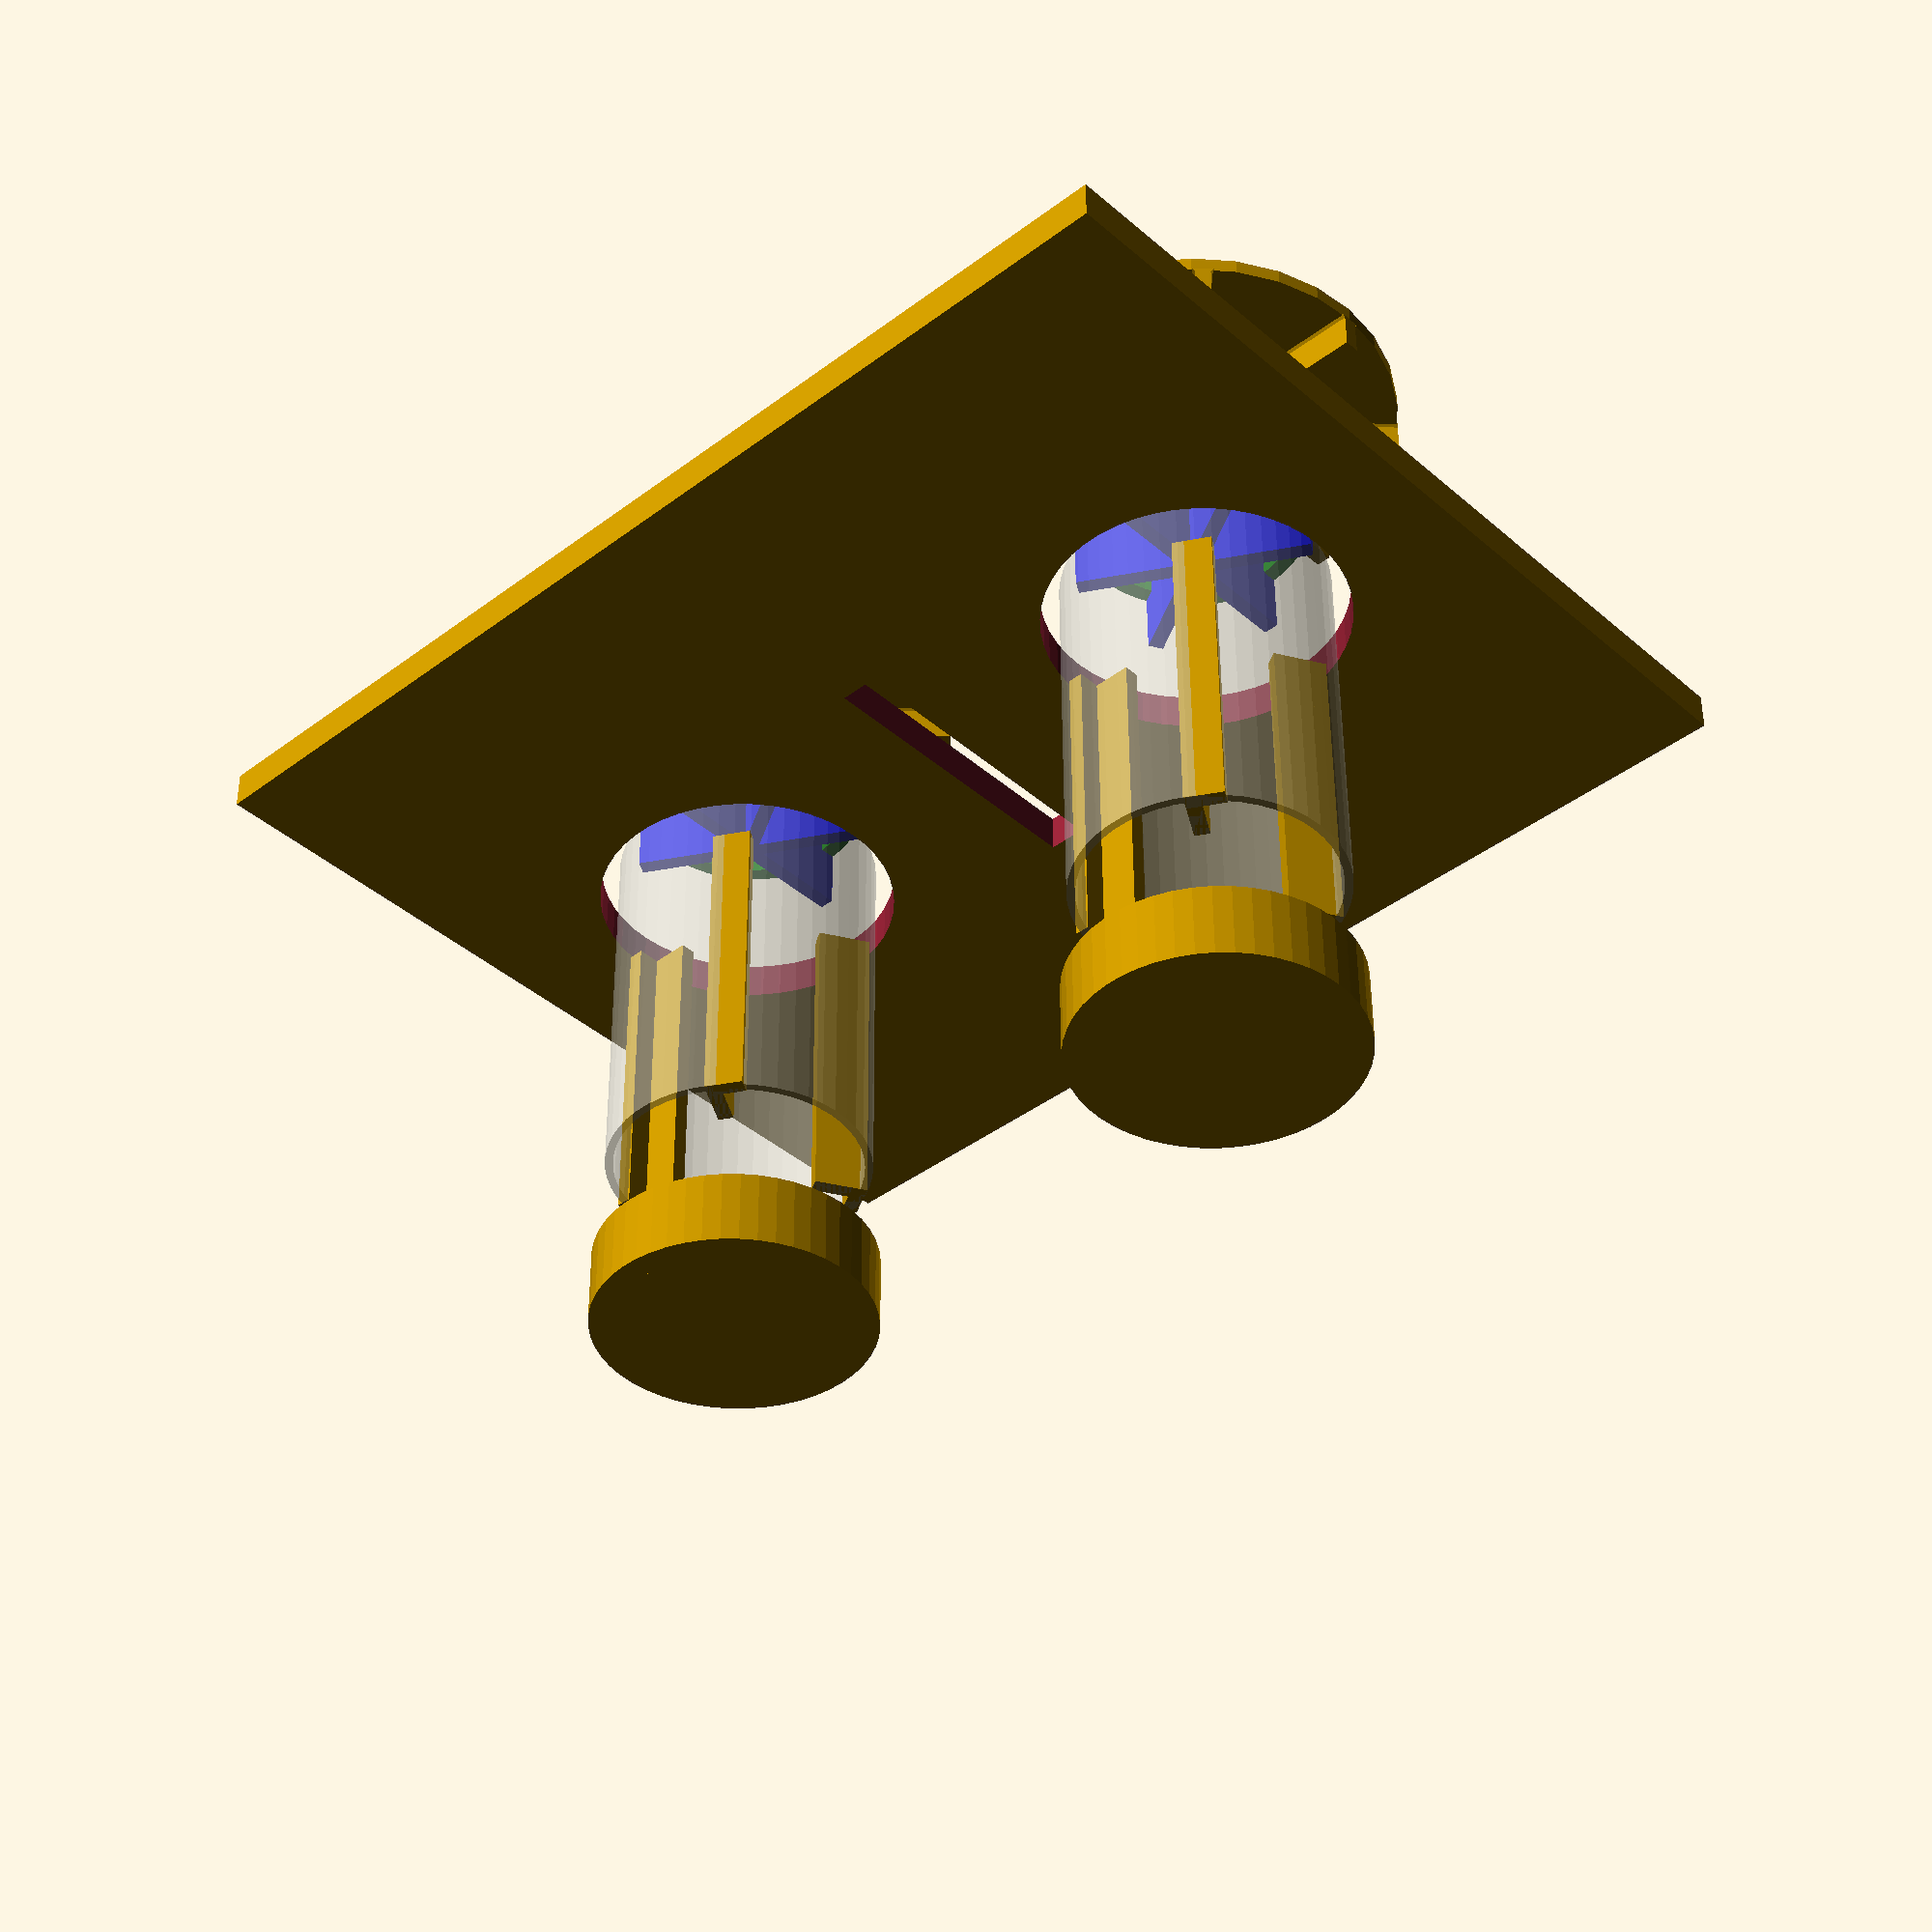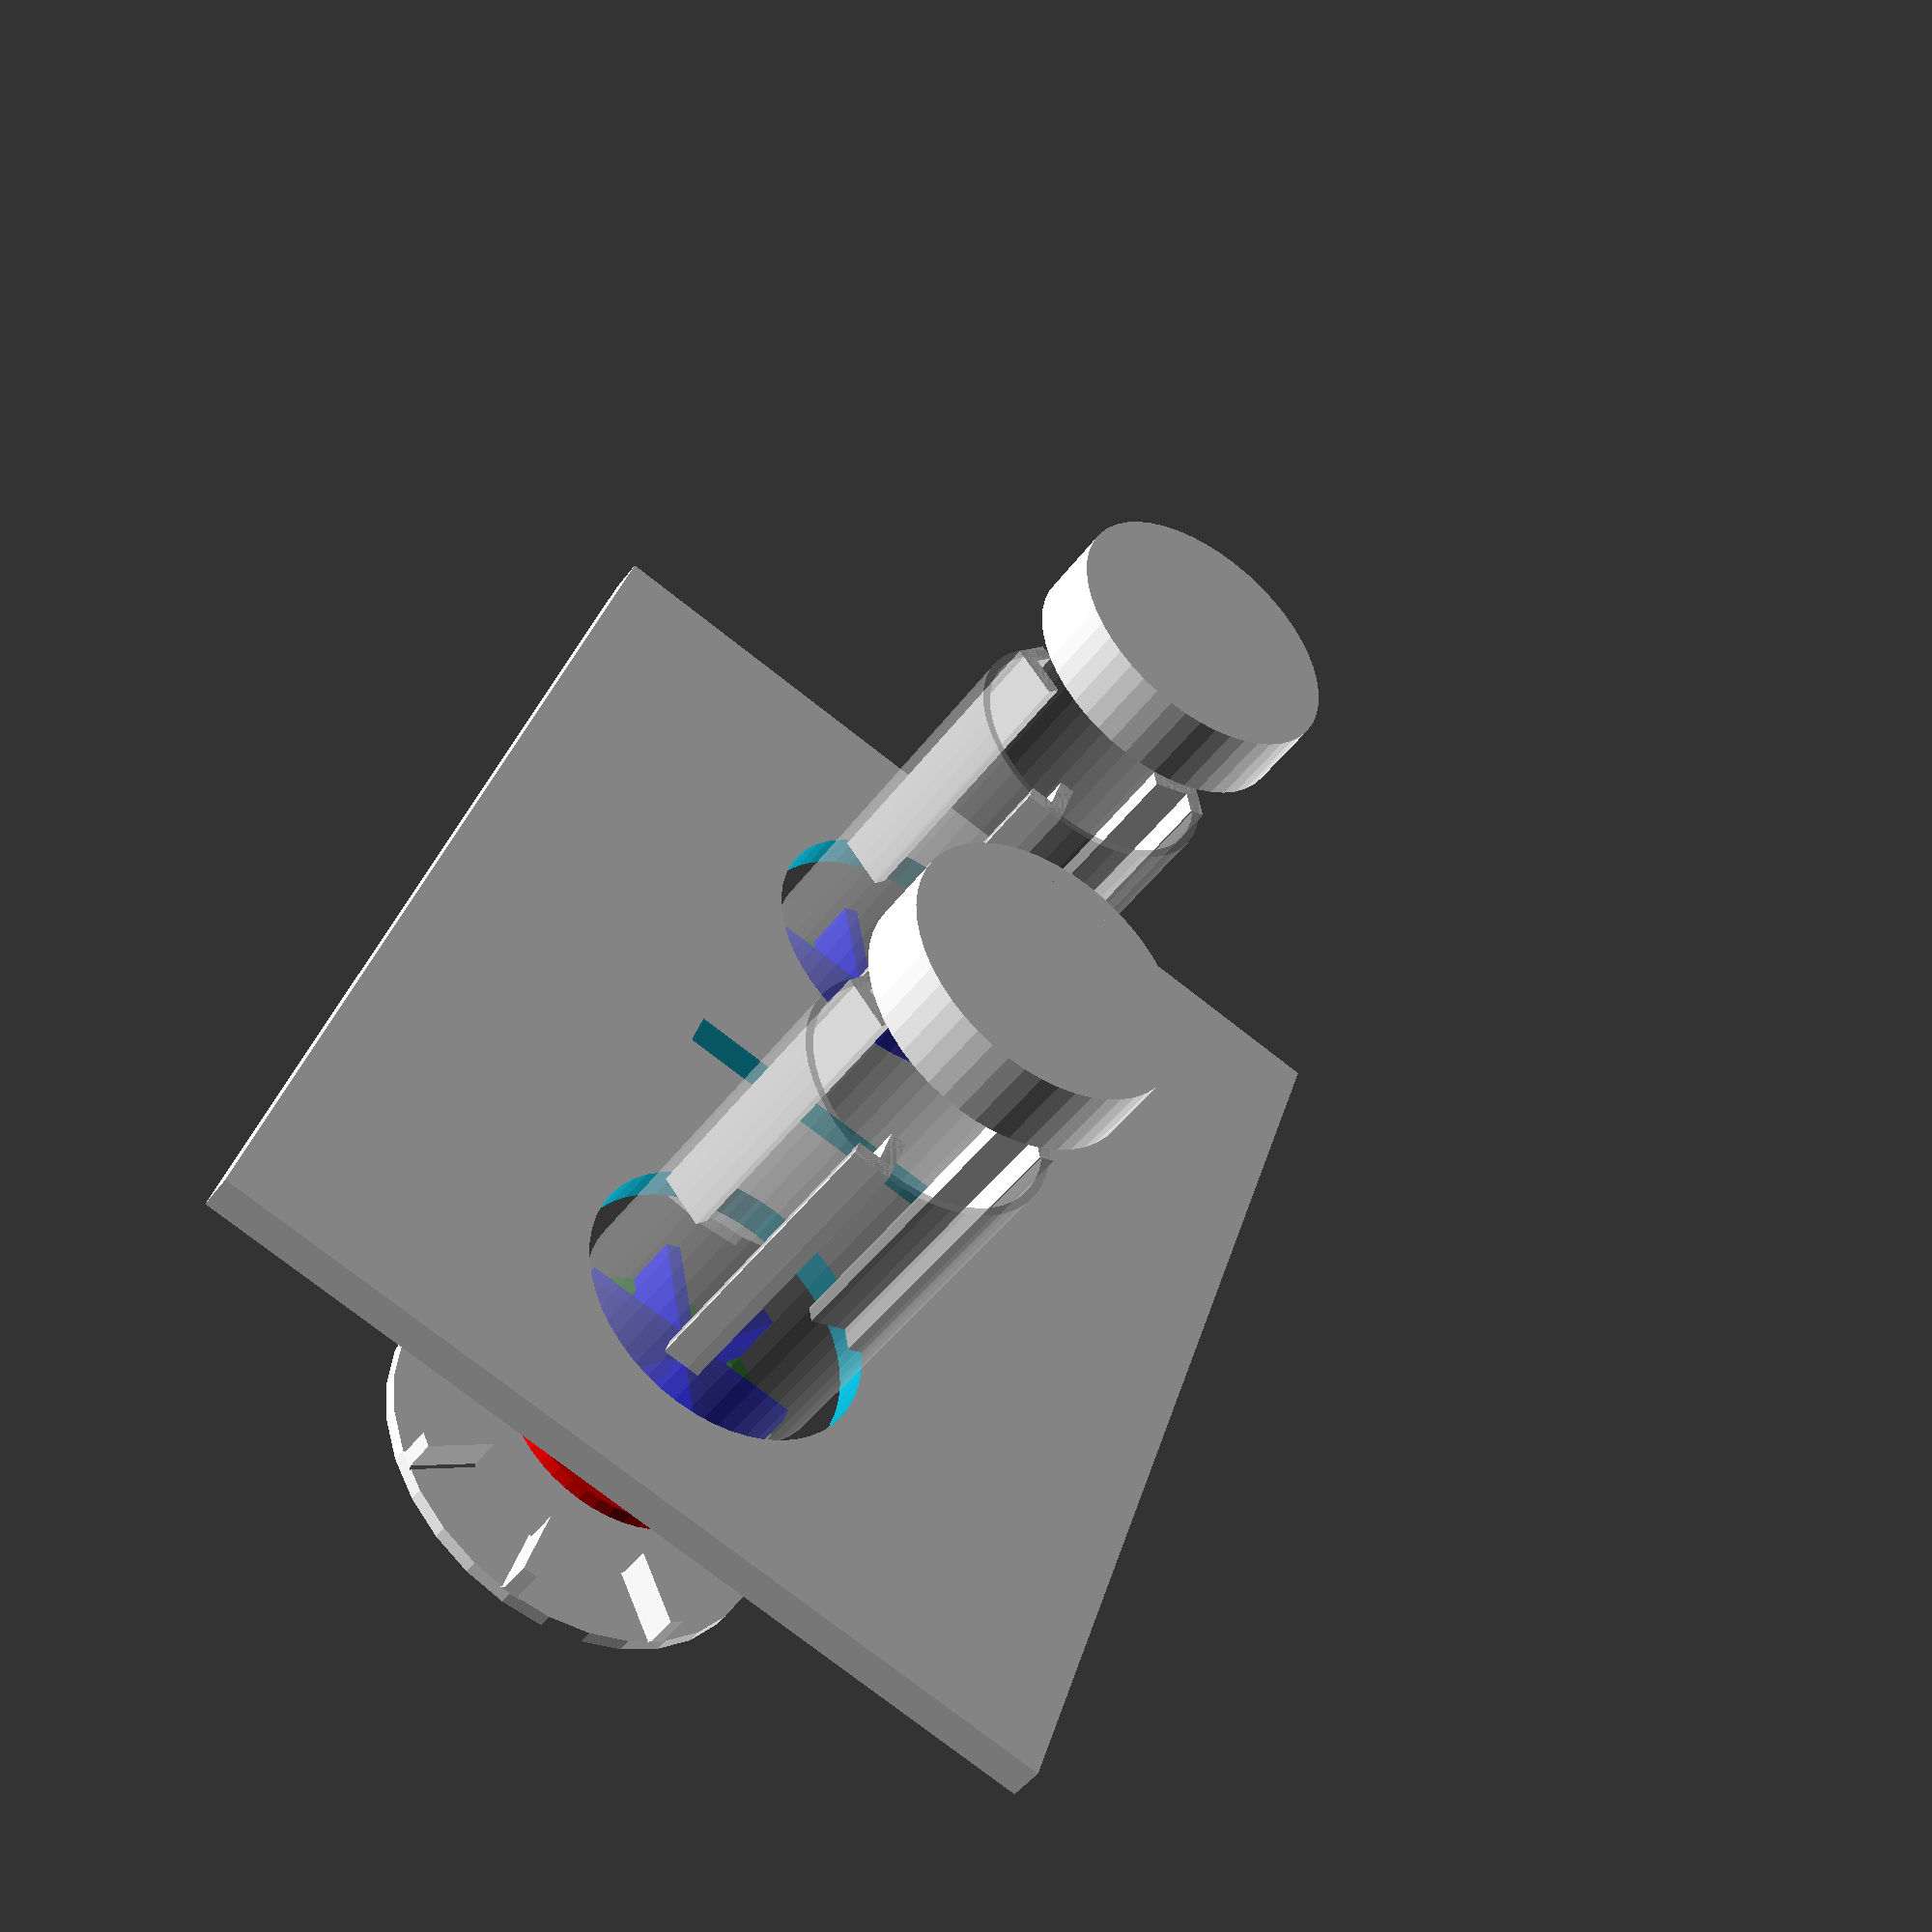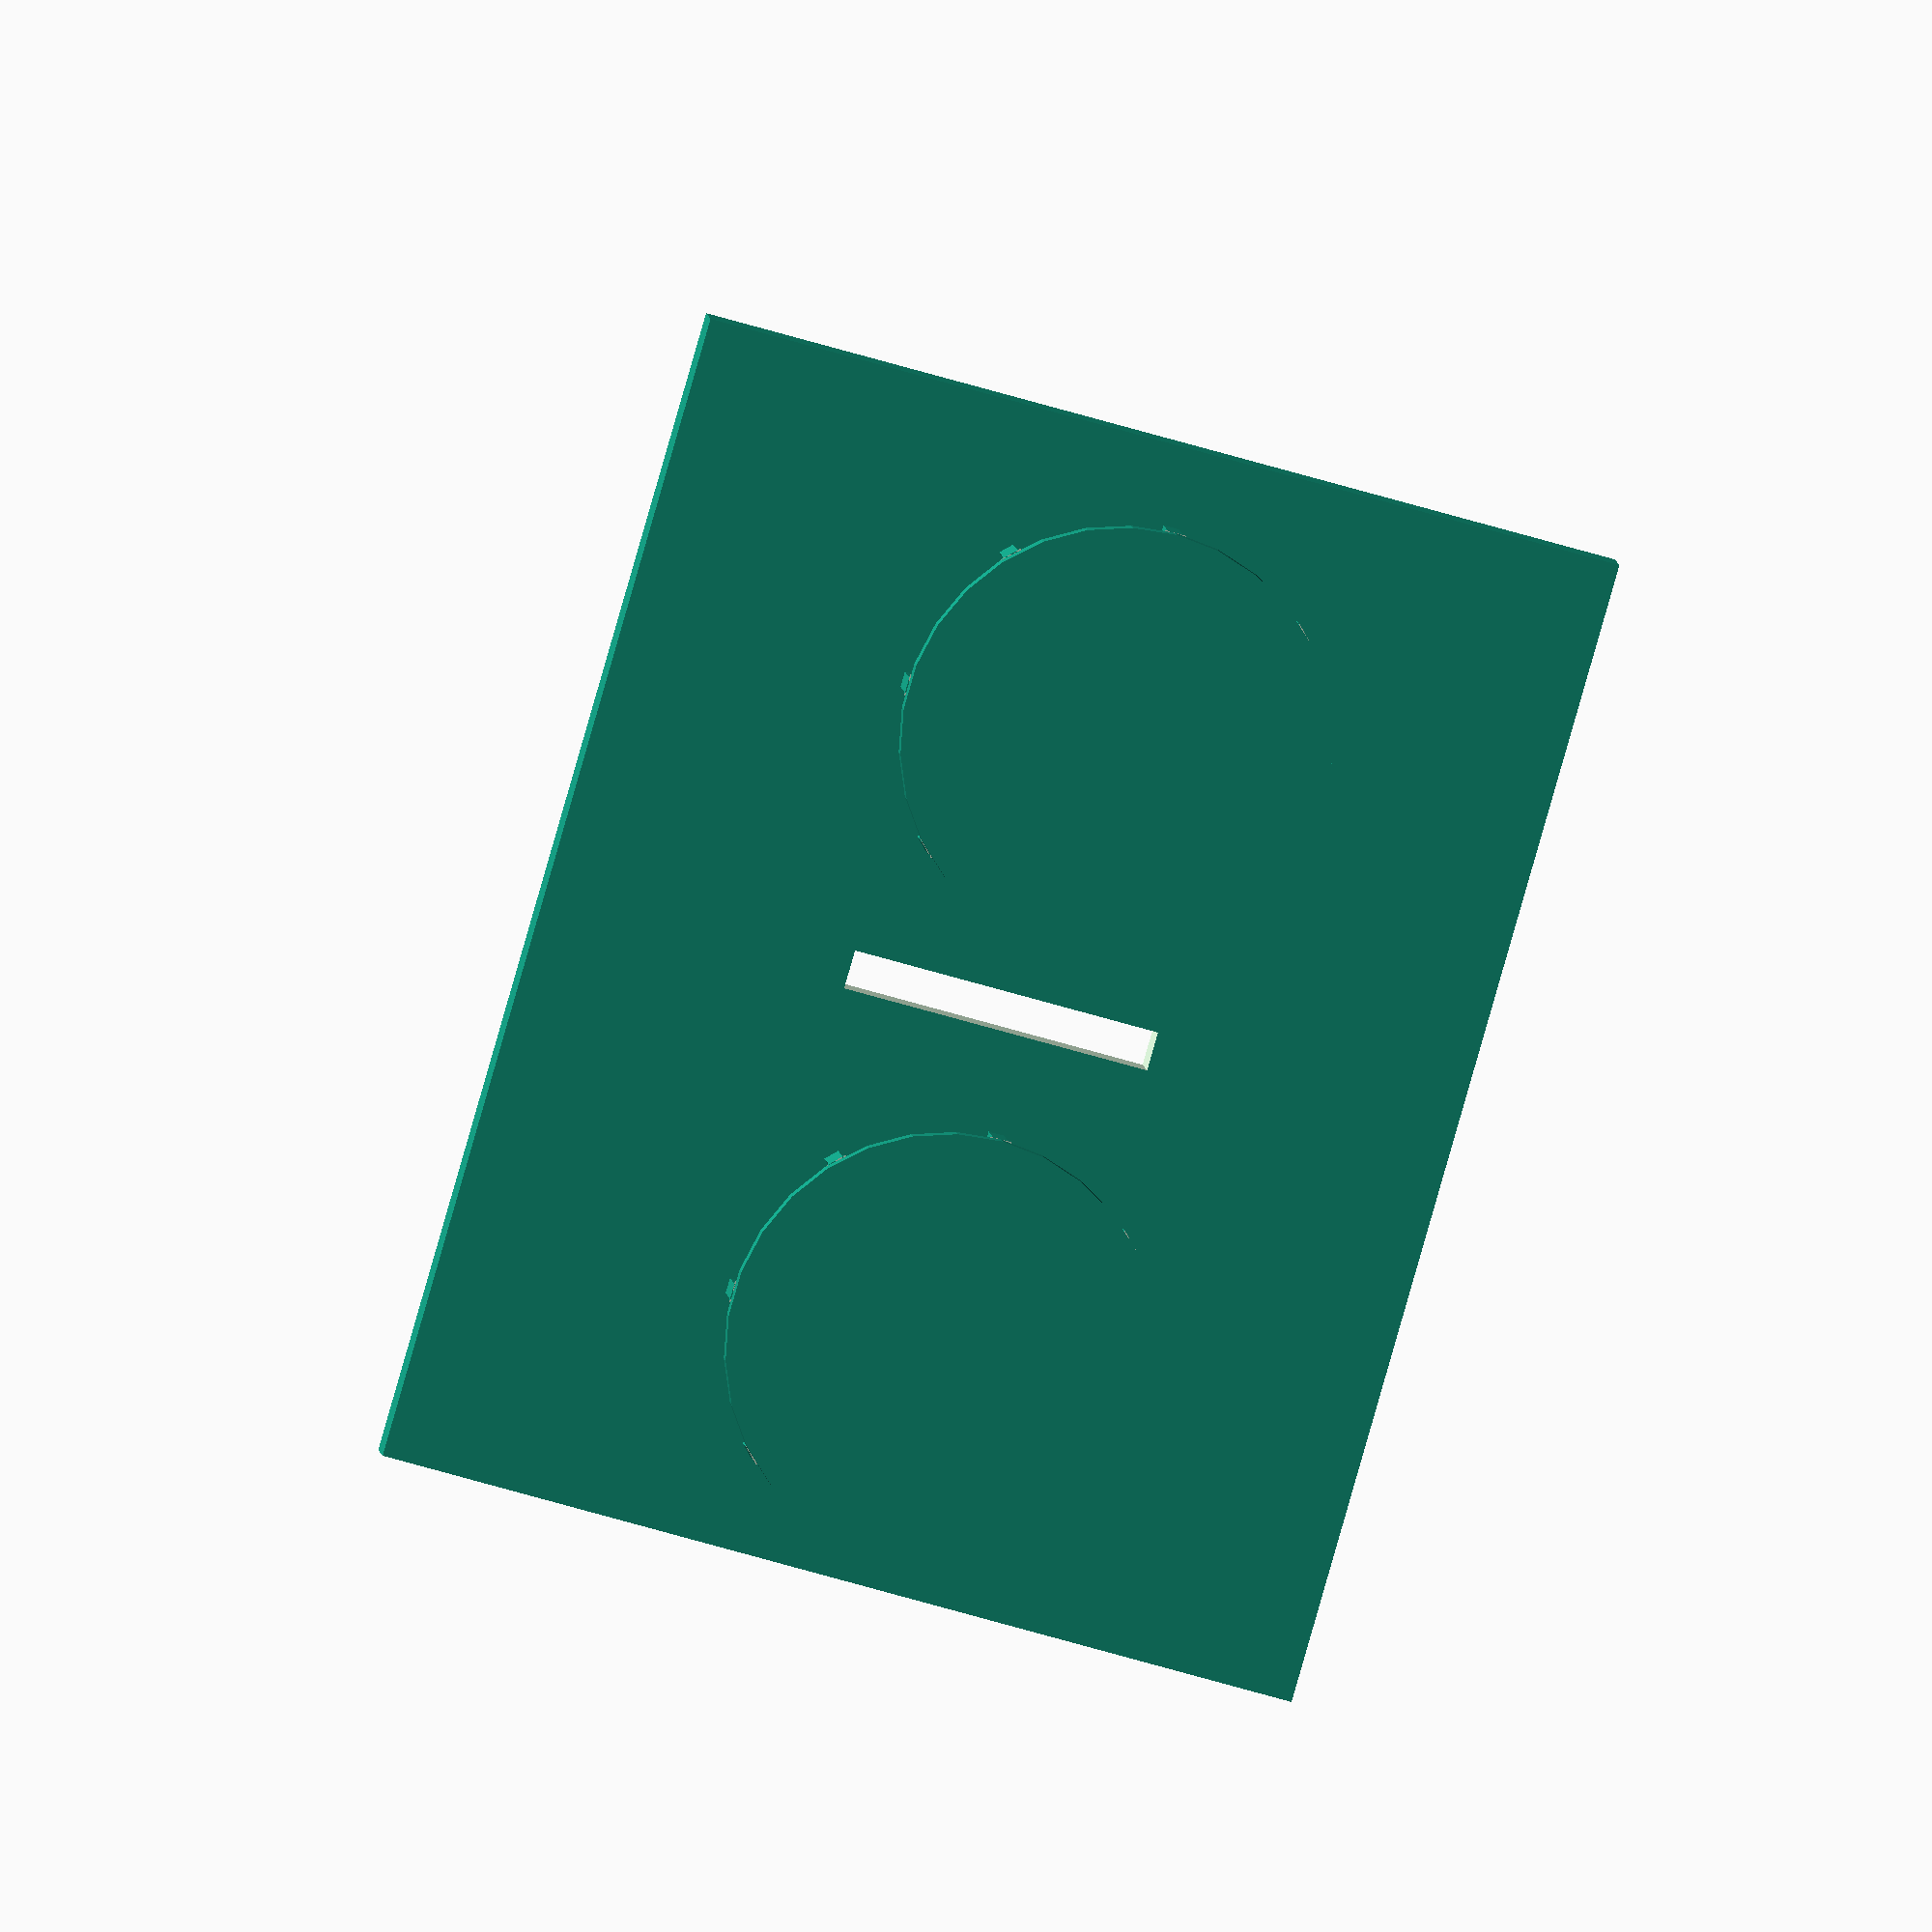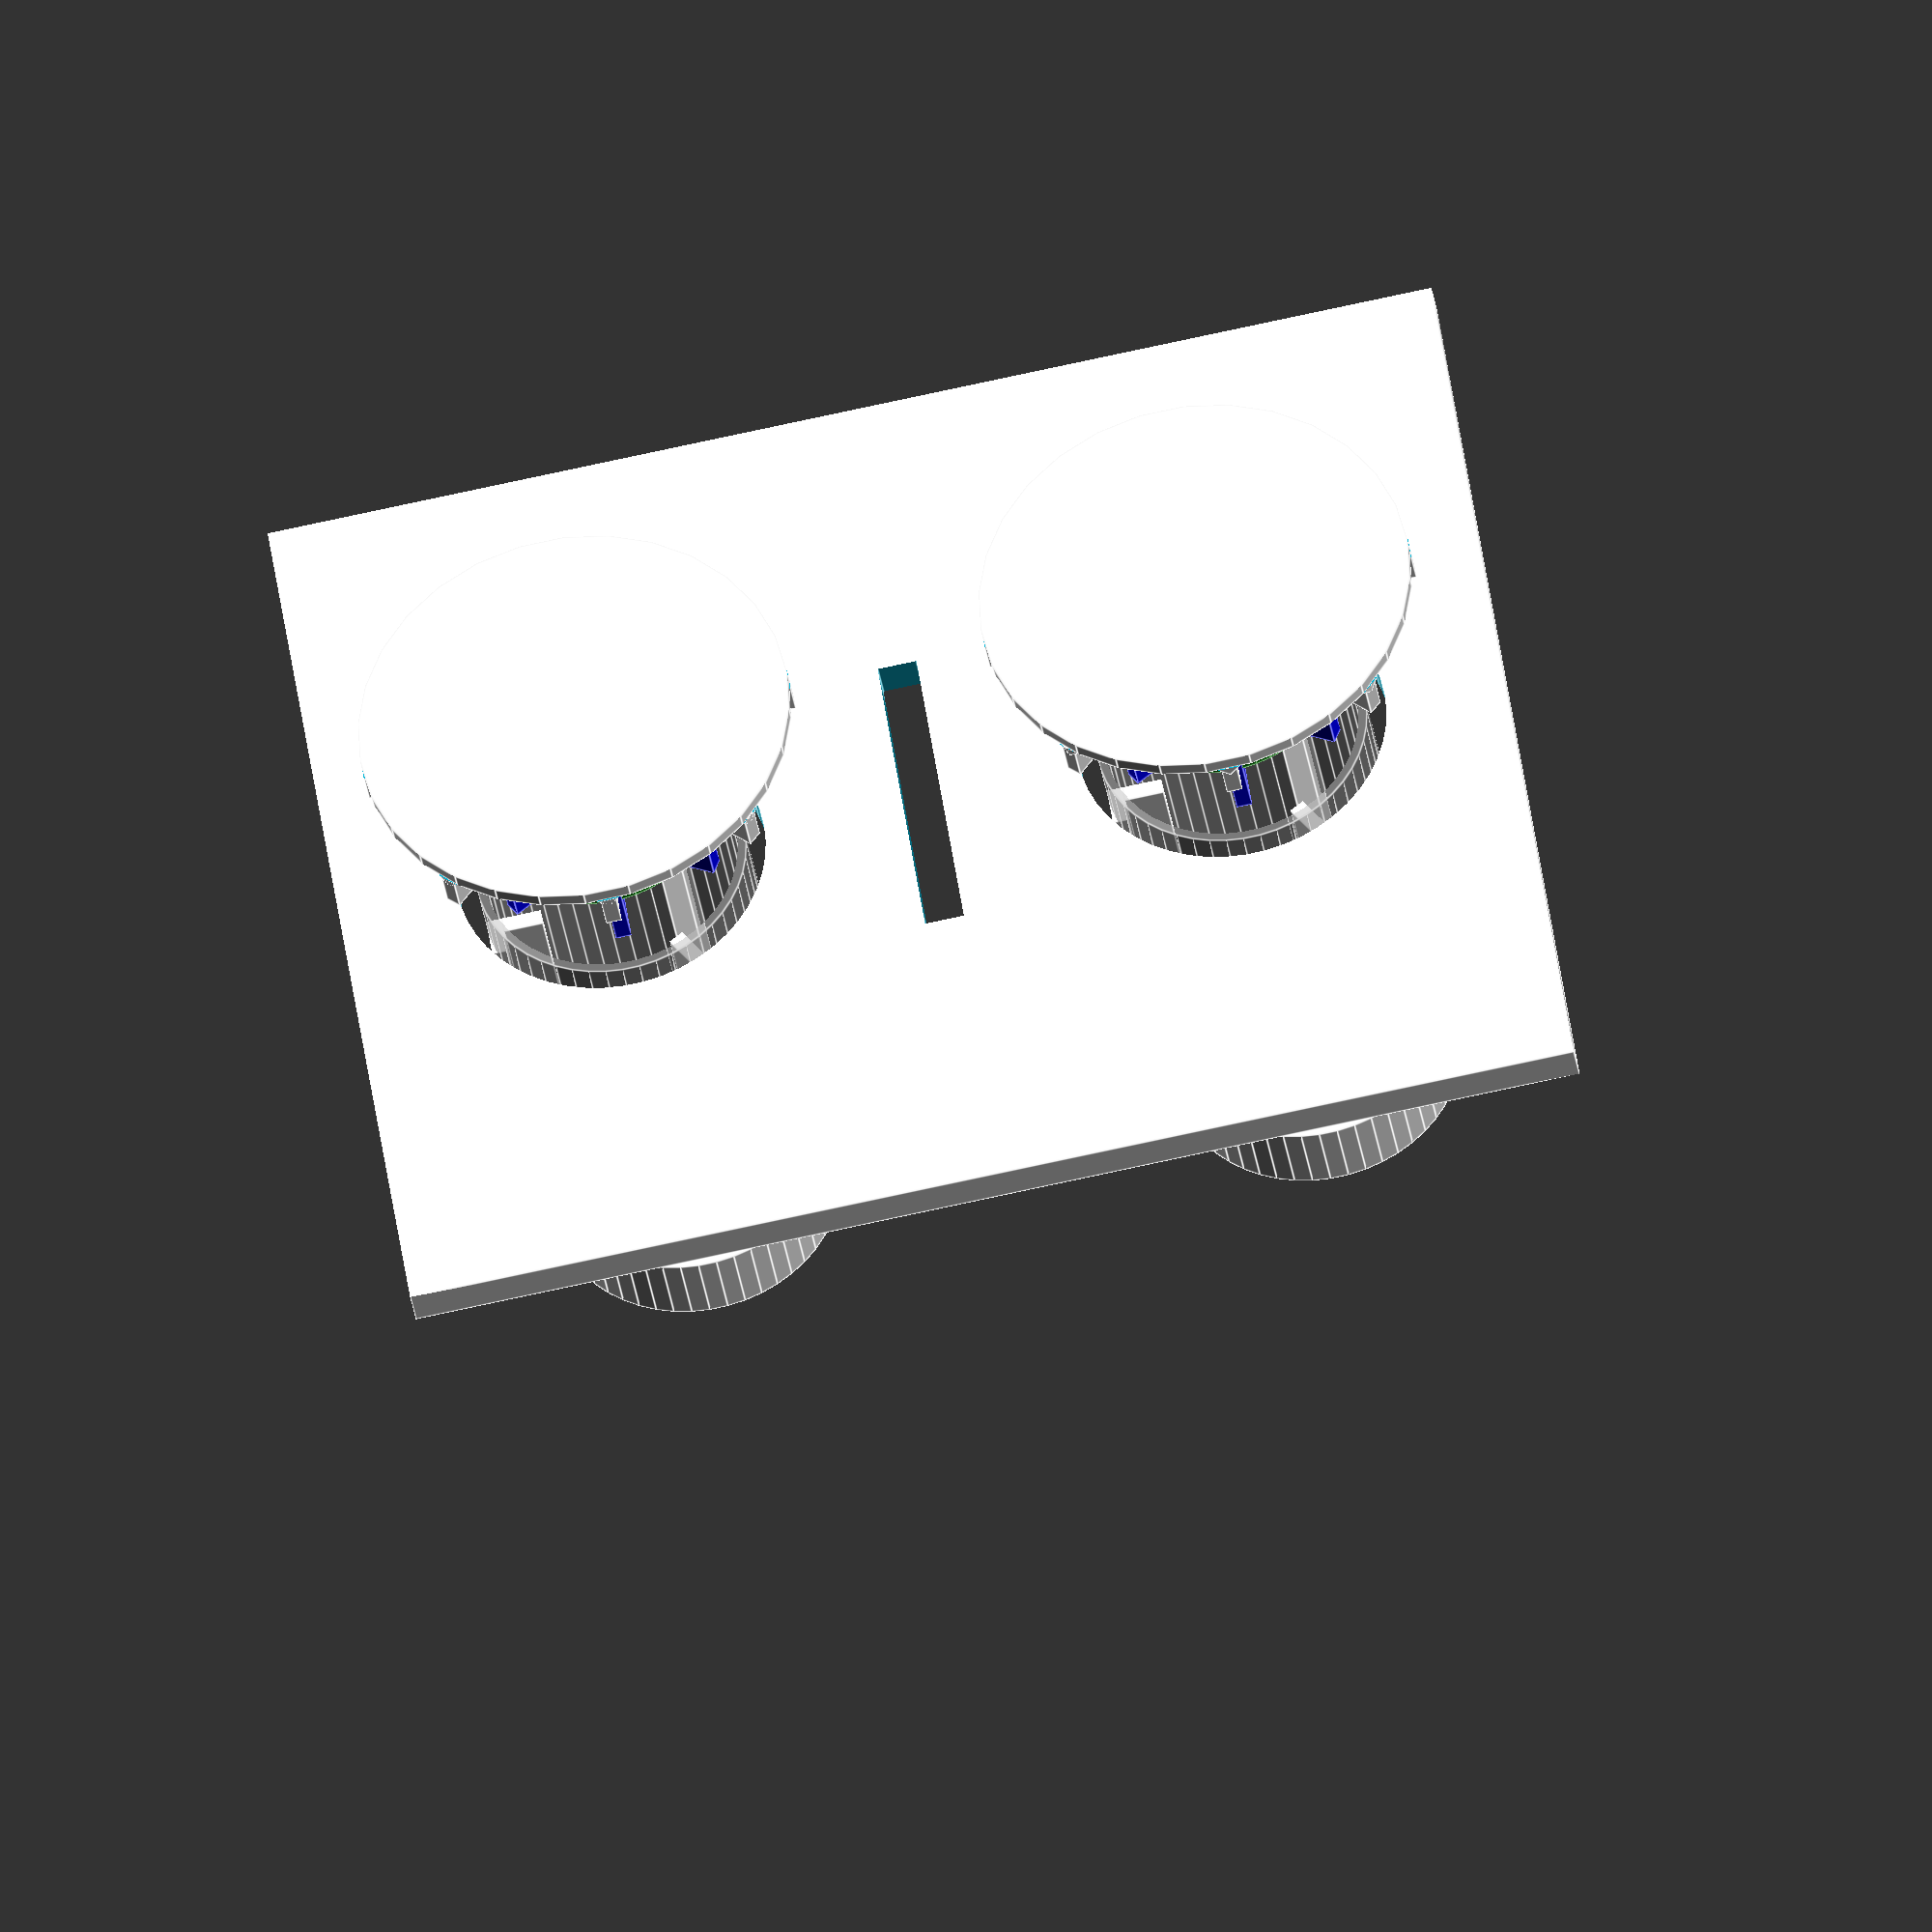
<openscad>
// Instructables 'etchinator' derived PCB rotary spray etcher
// See: http://www.instructables.com/id/The-Etchinator-low-cost-spray-etcher/
// for the original design
//
// This code expands the design to make it possible to construct from easy to find parts
// and use 3D printed plastics for all other parts.  This makes it very customisable
// 
// Designer: Dave Rowntree (dave@davidrowntree.co.uk)
// Project home: https://github.com/daverowntree/spray_etcher
//
// V0.1: Initial version
//
// This project is part of the PCB rapid prototyping project hosted by So Make It (Southampton Makerspace: somakeit.org.uk)
// 
// Open Source License:  Creative Commons - Attribution Non-commercial Share Alike (by-nc-sa)
// Please see http://creativecommons.org/licenses/by-nc-sa/2.5/

// Libraries
use <MCAD/nuts_and_bolts.scad>;

// Globals
fine=50;

// Base model
base_width=150;
base_depth=120;
base_height=5;

// Tube model
tube_od = 34.6; // Outer diameter measured elliptic: 34.3/34.6
tube_th = 2.1;  // Wall thickness measured
tube_len = 50;

// Positioning
tube_offsetx=40;
tube_offsety=0;
tube_posz=-base_height/2;
tube_clearance=5;

// Impeller
impeller_h=8;
impeller_od=tube_od-2*tube_th;
impeller_ring_th=2.0;
impeller_lip_hole_d=25;
impeller_lip_th=2.0;
impeller_pivot_h=0.9;
impeller_pivot_od=2;

// Baffles
baffle_width=10;
baffle_depth=5;
baffle_th=2;
//baffle_id=10;
baffle_base_th=2;
baffle_web_th=2;
baffle_clearance=0.2;

// Impeller blades
blade_width=impeller_od;
blade_depth=impeller_h*2;
blade_th=2;

// Catcher model
catcher_d=5;
catcher_th=2;

// Top Cap
cap_height=10;
cap_od=tube_od+tube_th;
cap_overlap=5;
nuthole_h=4;

// Drains
slot_width=5;
slot_depth=40;
slot_height=20;

//////////////////////////////////////////////
// B O D Y
// Top level config;  explore: set to true, to show an exploded, rather than assmebled view
//
body(explode=true, platter=false);
/////////////////////////////////////////////


module body(explode=false, platter=false){
    
    if (platter){
        // Assemble on a platter, orientated for printing
        // They are all currently at different Z heights, but any slicer worth using
        // will be able to drop them down to z=0 automatically...
        translate([-tube_od,0,0]) baffle();
        translate([tube_od,tube_od*0.75,0]) rotate([180,0,0]) cap();
        translate([tube_od,-tube_od*0.75,0]) impeller();
        translate([-tube_od*1.5,-tube_od-10,0]) rotate ([90,0,90]) catcher();
        translate([-tube_od*1.5,-tube_od-20,0]) rotate ([90,0,90]) catcher();
        translate([-tube_od*1.5,-tube_od-30,0]) rotate ([90,0,90]) catcher();
        
        
    } else {
        // Assemble as per application
        // Set explode=false to show assembled, else true to show exploded assembly view
        base();
        translate([-tube_offsetx,tube_offsety,tube_posz]) spray_tube(explode);
        translate([-tube_offsetx,tube_offsety,explode ? -30 : -5]) baffle();
        translate([tube_offsetx,tube_offsety,tube_posz]) spray_tube(explode);
        translate([tube_offsetx,tube_offsety,explode ? -30 : -5]) baffle();
    }
}


/////////////////////////////////////////////
// B A S E
/////////////////////////////////////////////
module base(){

    // Cutouts
    difference(){
        cube([base_width,base_depth,base_height], center=true);
        base_cutouts();
    }
}

module base_cutouts(){
    translate([-tube_offsetx, tube_offsety, -5]) cylinder(h=      base_height+5, r=(tube_od+tube_clearance)/2,$fn=fine);
    translate([tube_offsetx, tube_offsety, -5])  cylinder(h=base_height+5, r=(tube_od+tube_clearance)/2,$fn=fine);

    // drain slots
    translate([0,0,0]) cube([slot_width,slot_depth,slot_height], center=true);
}


/////////////////////////////////////////////
// S P R A Y  T U B E
/////////////////////////////////////////////
module spray_tube(explode=true){

    %tube();

    translate([0,0,explode ? tube_len+cap_height*1.5 : tube_len]) cap();

    // catchers
    translate([0,0,0]){
        translate([-(tube_od-tube_th*2)/2,0,0]) catcher();
        rotate(120) translate([-(tube_od-tube_th*2)/2,0,0]) catcher();
        rotate(-120) translate([-(tube_od-tube_th*2)/2,0,0]) catcher();
    }

    translate([0,0,explode ? -blade_depth*0.75 : impeller_h]) impeller();
}

module tube(){
    difference(){
        cylinder(h=tube_len,r=tube_od/2,$fn=fine);
        translate([0,0,-5]) cylinder(h=tube_len+10,r=(tube_od-tube_th)/2,$fn=fine);
    }
}


//////////////////////////////////
// C a p   (Motor drive + top seal)
//////////////////////////////////
module cap(){
    
    union(){
        difference(){
            cylinder(h=cap_height, r=cap_od/2, $fn=fine);
            union(){
                translate([0,0,-(cap_height/2)-cap_overlap]) cap_remove_material();
                translate([0,0,cap_height-4.5]) nutHole(6);
            }    
        }
    
        // Then add a bit of material for the but hole to fit into
        //translate([0,0,3]) cylinder(r=8, h=nuthole_h, $fn=$fine);
    }
}

module cap_remove_material(){
    union(){        
        difference(){
            cylinder(h=cap_height*1.5,r=tube_od/2,$fn=fine);
            translate([0,0,-5]) cylinder(h=tube_len+10,r=tube_od/2-tube_th,$fn=fine);
        }

        translate([0,0,cap_height*0.25]) cylinder(h=cap_height*1.5, r=tube_od/2-tube_th*2, $fn=fine);
    }
}

//////////////////////////////////
// I m p e l l e r
//////////////////////////////////
module impeller(){
    rotate([180,0,0]){
        color("green") impeller_ring();
        color("blue") impeller_blades();
        color("red") translate([0,0,blade_depth/2-impeller_lip_th]) impeller_lip();
    }
}

module impeller_ring(){
    //translate([0,0,-impeller_h/2]){
    translate([0,0,0]){
        difference(){
            cylinder(h=impeller_h, r=impeller_od/2,$fn=fine);
            translate([0,0,-2]) cylinder(h=impeller_h+5, r=impeller_od/2-impeller_ring_th,$fn=fine);
        }
    }
}

module impeller_blades(){
    impeller_blade();
    rotate(60) impeller_blade();
    rotate(120) impeller_blade();
}

module impeller_blade(){
    cube([blade_th,blade_width,blade_depth], center=true);
}

module impeller_lip(){
    difference(){
        cylinder(h=impeller_lip_th, r=impeller_od/2+tube_th, $fn=fine);
        translate([0,0,-1]) cylinder(h=impeller_lip_th+2, r=impeller_lip_hole_d/2, $fn=fine);
    }
}

//////////////////////////////////
// C a t c h e r s
//////////////////////////////////
module catcher(){
    //translate([0,0,0]){
    translate([0,0,impeller_h]){
        catcher_blade();
        rotate(90) catcher_blade();
    }
}

module catcher_blade(){
    cube([catcher_d,catcher_th,tube_len-impeller_h]);
    //cube([catcher_d,catcher_th,tube_len]);
}


//////////////////////////////////
// B a f f l e
//////////////////////////////////
module baffle(){

    // blades
    for (a=[0:45:360]){
        rotate(a) translate([baffle_clearance+tube_od/2+baffle_width/2,0,0]) baffle_blade();
    }

    // base
    translate([0,0,-baffle_base_th*0.95]) baffle_base();

    }

module baffle_base(){
    translate([0,0,-baffle_depth/2]) {
        cylinder(h=baffle_base_th,r=baffle_clearance+baffle_width+tube_od/2);
    }
}

module baffle_blade(){
    cube([baffle_width,baffle_th,baffle_depth], center=true); // blade

    translate([0,0,-baffle_depth/2]){
        difference(){
            rotate([45,0,0]) cube([baffle_width,baffle_web_th,baffle_web_th], center=true); // blade support web
            translate([0,0,-baffle_web_th]) cube([baffle_width*1.2,2*baffle_web_th,2*baffle_web_th], center=true);
        }
    }
}



</openscad>
<views>
elev=309.7 azim=317.1 roll=359.7 proj=p view=wireframe
elev=225.4 azim=108.4 roll=213.9 proj=p view=wireframe
elev=351.7 azim=253.9 roll=173.5 proj=o view=solid
elev=34.5 azim=188.7 roll=188.4 proj=o view=edges
</views>
